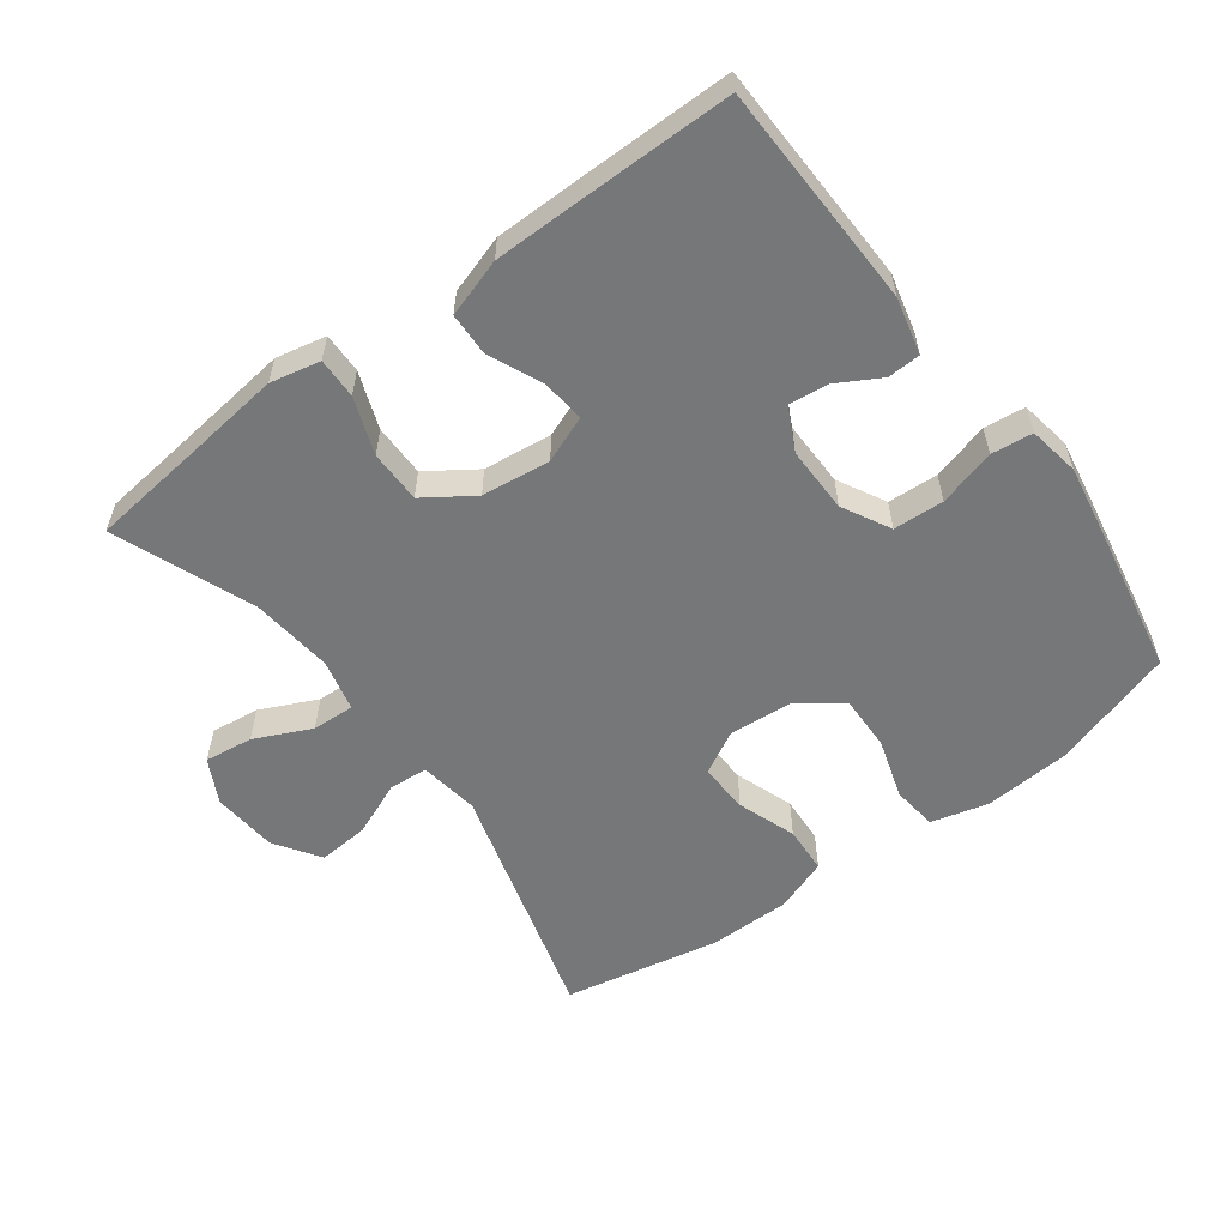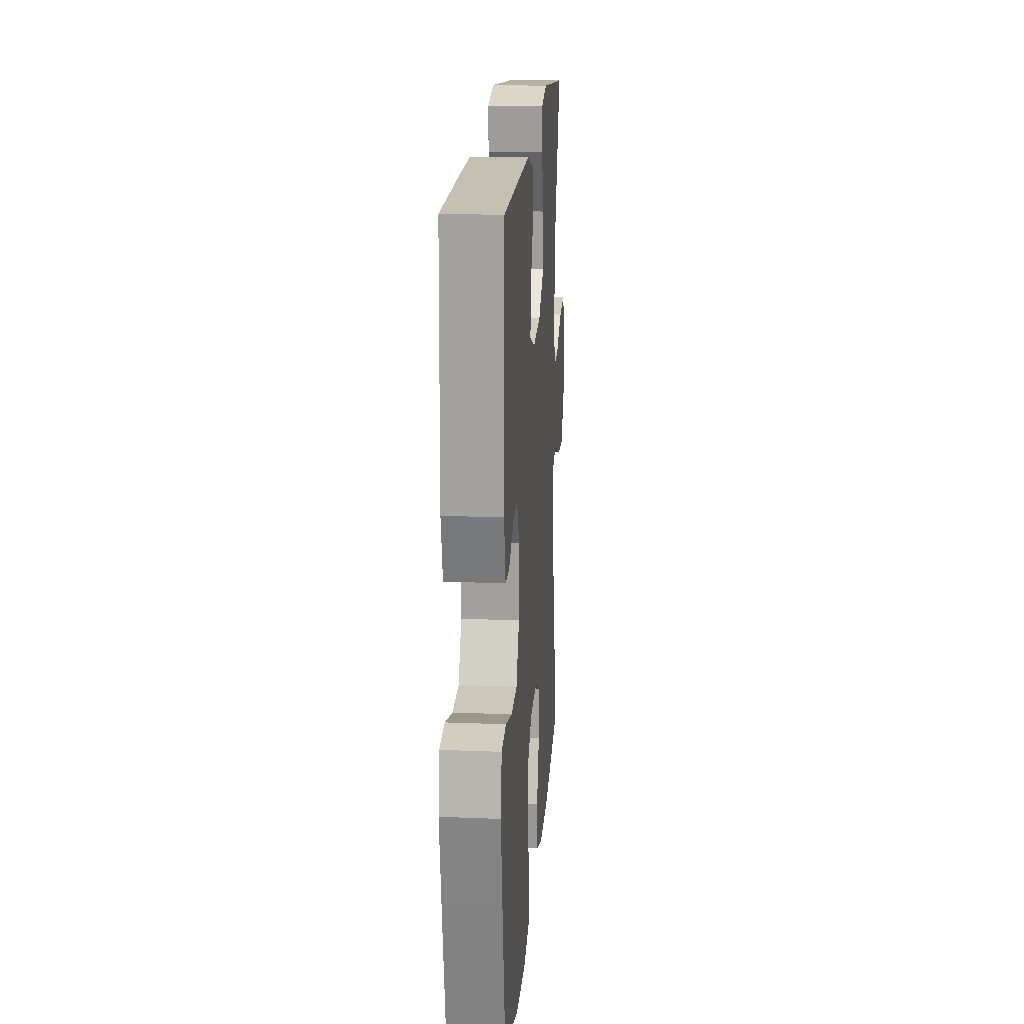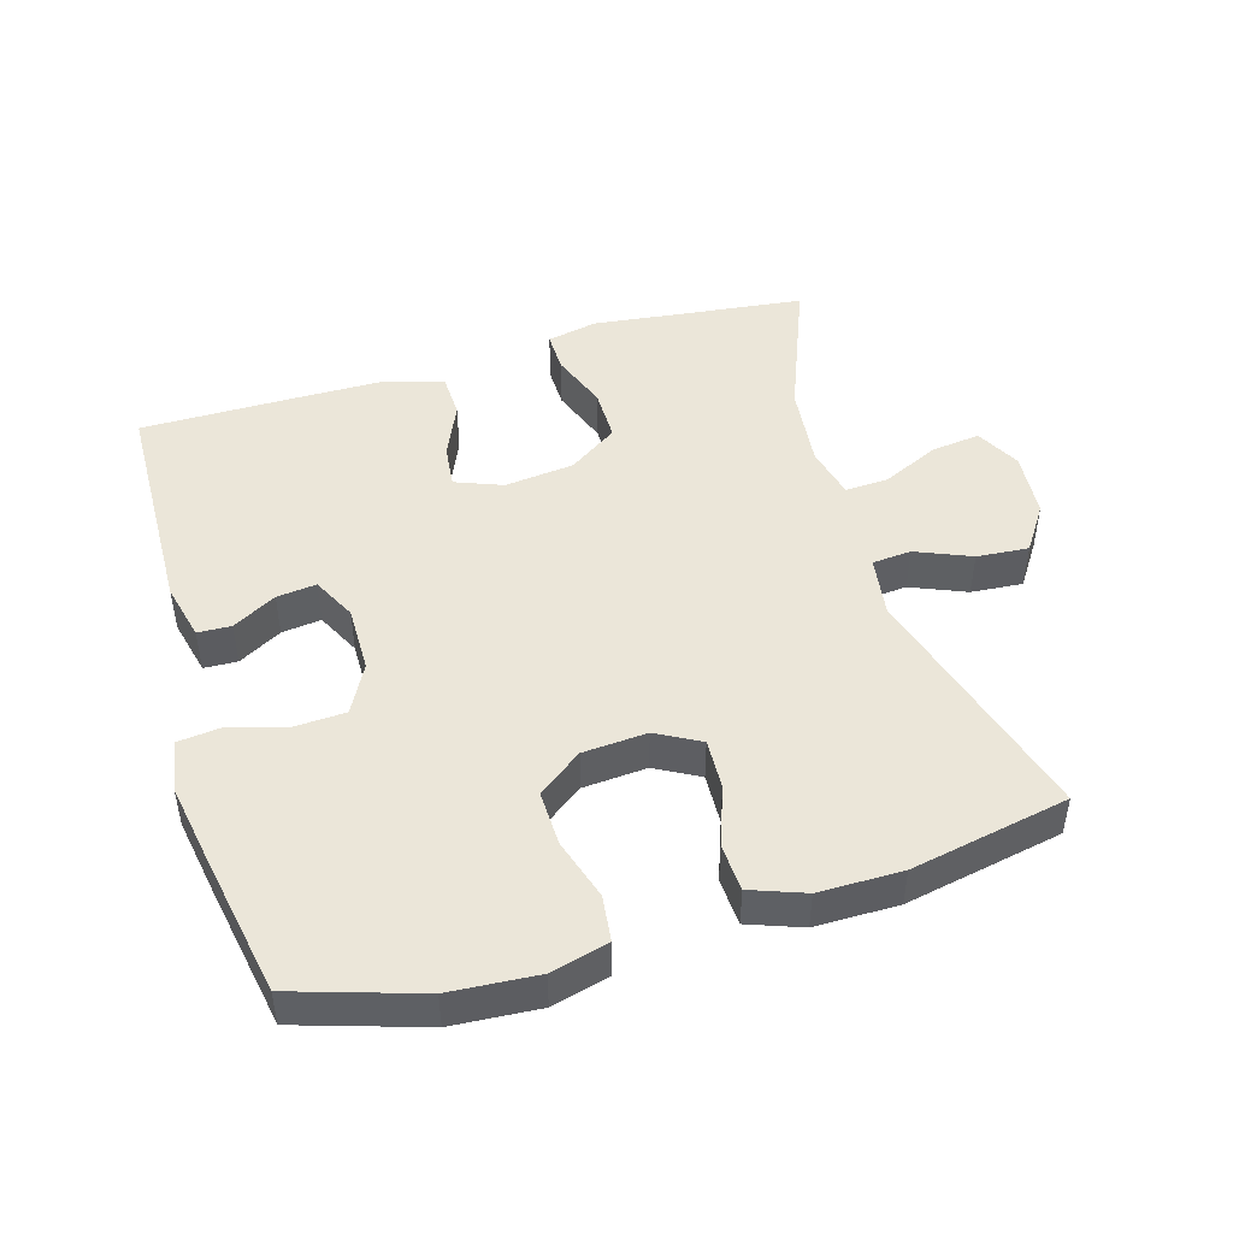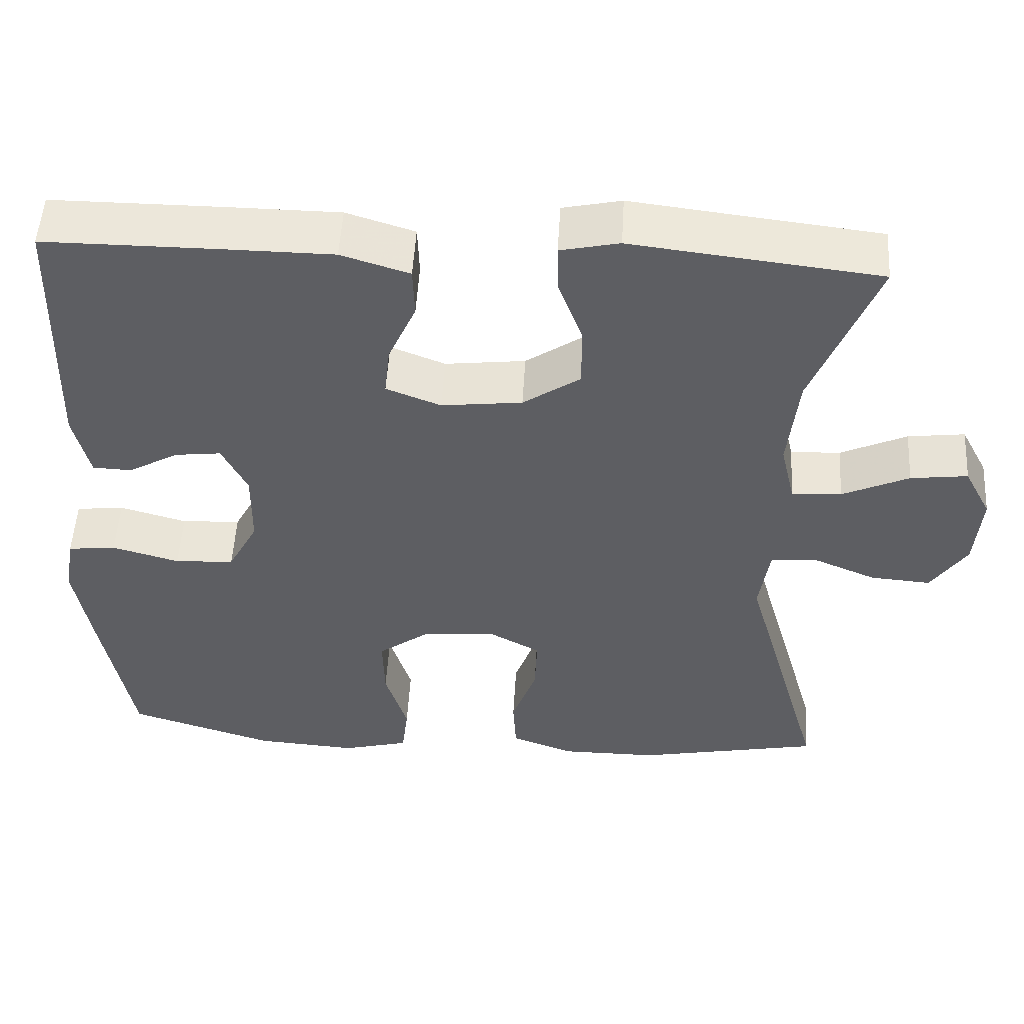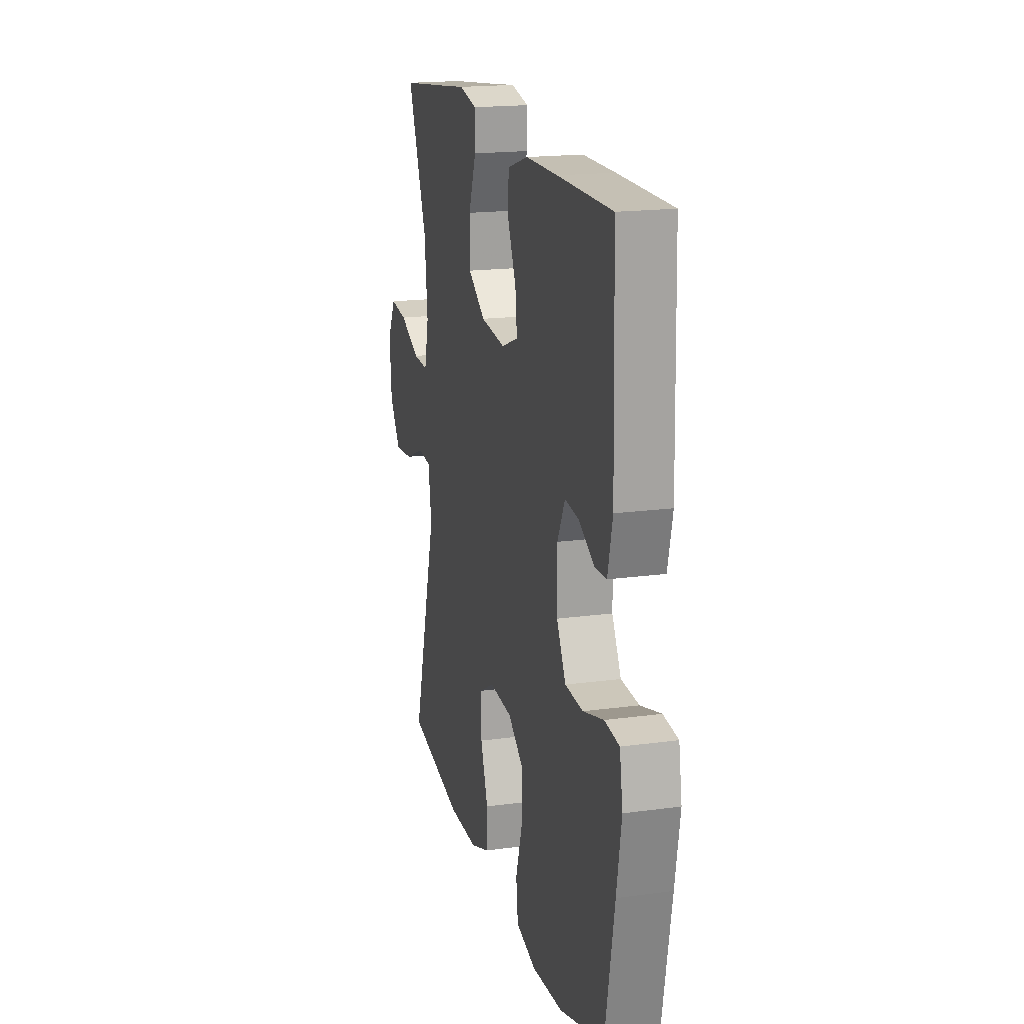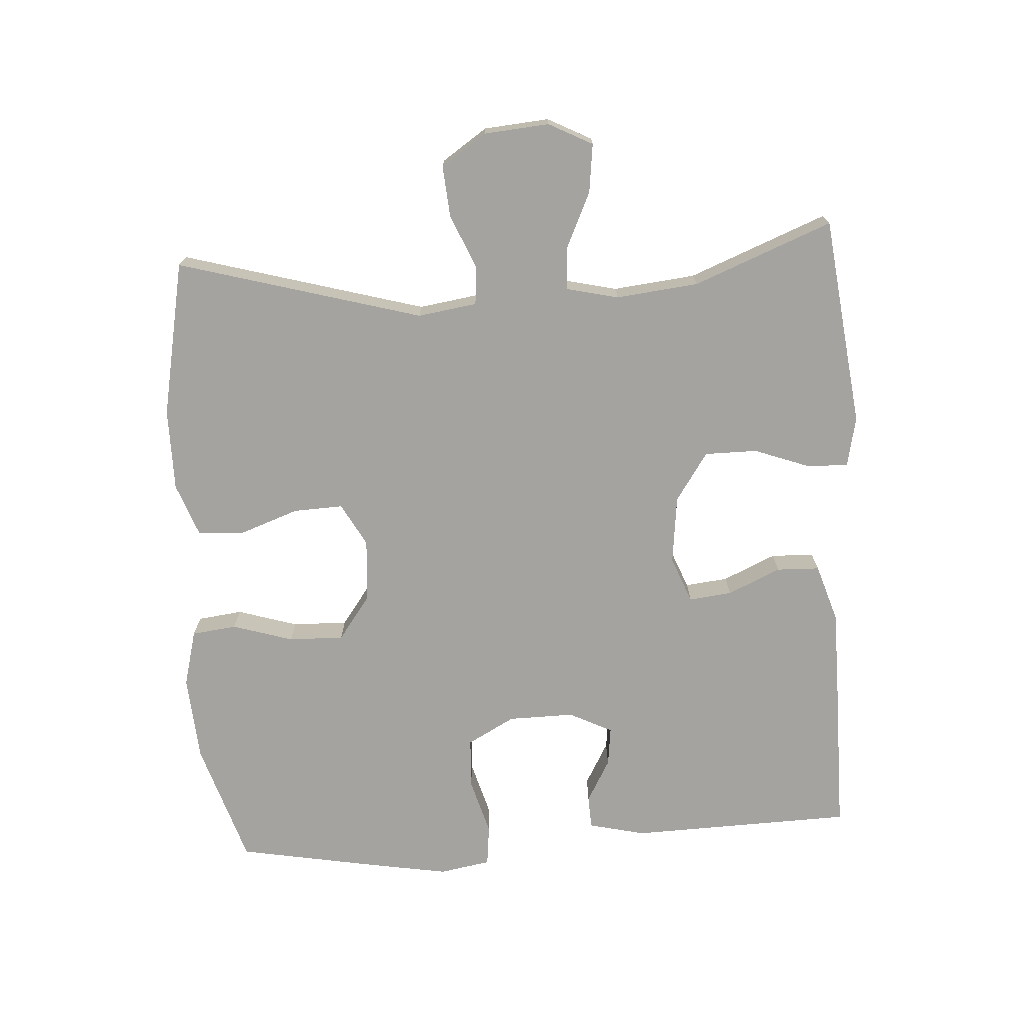
<metadata>
{"format":"obj","ext":"obj","renderer":"f3d","projection":"perspective","resolution":1024,"background":"white","views":[{"elev":-57.1,"azim":36.6,"up":"+Y"},{"elev":18.3,"azim":94.4,"up":"+Z"},{"elev":47.0,"azim":163.5,"up":"+Y"},{"elev":51.6,"azim":-176.7,"up":"+Z"},{"elev":18.2,"azim":75.2,"up":"+Z"},{"elev":-72.8,"azim":-86.3,"up":"+Y"}]}
</metadata>
<code>
v -0.5 0.07 -0.5
v -0.397 0.07 -0.137
v -0.41 0.07 -0.049
v -0.467 0.07 -0.044
v -0.548 0.07 -0.078
v -0.624 0.07 -0.084
v -0.669 0.07 -0.017
v -0.677 0.07 0.08
v -0.643 0.07 0.145
v -0.571 0.07 0.136
v -0.487 0.07 0.097
v -0.424 0.07 0.094
v -0.406 0.07 0.171
v -0.419 0.07 0.294
v -0.5 0.07 0.5
v -0.304 0.07 0.523
v -0.188 0.07 0.537
v -0.114 0.07 0.521
v -0.115 0.07 0.461
v -0.146 0.07 0.377
v -0.146 0.07 0.299
v -0.074 0.07 0.25
v 0.028 0.07 0.238
v 0.097 0.07 0.265
v 0.09 0.07 0.329
v 0.055 0.07 0.408
v 0.057 0.07 0.472
v 0.143 0.07 0.499
v 0.276 0.07 0.5
v 0.5 0.07 0.5
v 0.509 0.07 0.167
v 0.489 0.07 0.083
v 0.44 0.07 0.081
v 0.376 0.07 0.117
v 0.318 0.07 0.124
v 0.286 0.07 0.06
v 0.287 0.07 -0.038
v 0.325 0.07 -0.109
v 0.4 0.07 -0.113
v 0.485 0.07 -0.089
v 0.546 0.07 -0.096
v 0.559 0.07 -0.172
v 0.539 0.07 -0.288
v 0.5 0.07 -0.5
v 0.316 0.07 -0.558
v 0.188 0.07 -0.567
v 0.104 0.07 -0.545
v 0.096 0.07 -0.478
v 0.124 0.07 -0.388
v 0.126 0.07 -0.306
v 0.061 0.07 -0.258
v -0.033 0.07 -0.251
v -0.097 0.07 -0.286
v -0.094 0.07 -0.36
v -0.063 0.07 -0.447
v -0.067 0.07 -0.517
v -0.146 0.07 -0.546
v -0.268 0.07 -0.546
v -0.5 0 -0.5
v -0.397 0 -0.137
v -0.41 0 -0.049
v -0.467 0 -0.044
v -0.548 0 -0.078
v -0.624 0 -0.084
v -0.669 0 -0.017
v -0.677 0 0.08
v -0.643 0 0.145
v -0.571 0 0.136
v -0.487 0 0.097
v -0.424 0 0.094
v -0.406 0 0.171
v -0.419 0 0.294
v -0.5 0 0.5
v -0.304 0 0.523
v -0.188 0 0.537
v -0.114 0 0.521
v -0.115 0 0.461
v -0.146 0 0.377
v -0.146 0 0.299
v -0.074 0 0.25
v 0.028 0 0.238
v 0.097 0 0.265
v 0.09 0 0.329
v 0.055 0 0.408
v 0.057 0 0.472
v 0.143 0 0.499
v 0.276 0 0.5
v 0.5 0 0.5
v 0.509 0 0.167
v 0.489 0 0.083
v 0.44 0 0.081
v 0.376 0 0.117
v 0.318 0 0.124
v 0.286 0 0.06
v 0.287 0 -0.038
v 0.325 0 -0.109
v 0.4 0 -0.113
v 0.485 0 -0.089
v 0.546 0 -0.096
v 0.559 0 -0.172
v 0.539 0 -0.288
v 0.5 0 -0.5
v 0.316 0 -0.558
v 0.188 0 -0.567
v 0.104 0 -0.545
v 0.096 0 -0.478
v 0.124 0 -0.388
v 0.126 0 -0.306
v 0.061 0 -0.258
v -0.033 0 -0.251
v -0.097 0 -0.286
v -0.094 0 -0.36
v -0.063 0 -0.447
v -0.067 0 -0.517
v -0.146 0 -0.546
v -0.268 0 -0.546
f 58 1 2
f 57 58 2
f 56 57 2
f 55 56 2
f 54 55 2
f 53 54 2 3
f 52 53 3
f 51 52 3
f 47 48 49
f 46 47 49
f 45 46 49
f 44 45 49
f 43 44 49
f 42 43 49
f 41 42 49
f 40 41 49
f 39 40 49
f 38 39 49 50
f 37 38 50 51
f 32 33 34
f 31 32 34
f 30 31 34
f 29 30 34
f 28 29 34
f 27 28 34
f 26 27 34
f 25 26 34
f 24 25 34 35
f 23 24 35 36
f 18 19 20
f 17 18 20
f 16 17 20
f 16 20 21
f 15 16 21
f 14 15 21
f 13 14 21 22
f 9 10 11
f 8 9 11
f 7 8 11
f 6 7 11
f 5 6 11
f 4 5 11
f 3 4 11 12
f 36 37 51
f 23 36 51
f 22 23 51
f 13 22 51
f 12 13 51
f 3 12 51
f 60 59 116
f 60 116 115
f 60 115 114
f 60 114 113
f 60 113 112
f 61 60 112 111
f 61 111 110
f 61 110 109
f 107 106 105
f 107 105 104
f 107 104 103
f 107 103 102
f 107 102 101
f 107 101 100
f 107 100 99
f 107 99 98
f 107 98 97
f 108 107 97 96
f 109 108 96 95
f 92 91 90
f 92 90 89
f 92 89 88
f 92 88 87
f 92 87 86
f 92 86 85
f 92 85 84
f 92 84 83
f 93 92 83 82
f 94 93 82 81
f 78 77 76
f 78 76 75
f 78 75 74
f 79 78 74
f 79 74 73
f 79 73 72
f 80 79 72 71
f 69 68 67
f 69 67 66
f 69 66 65
f 69 65 64
f 69 64 63
f 69 63 62
f 70 69 62 61
f 109 95 94
f 109 94 81
f 109 81 80
f 109 80 71
f 109 71 70
f 109 70 61
f 1 59 60 2
f 2 60 61 3
f 3 61 62 4
f 4 62 63 5
f 5 63 64 6
f 6 64 65 7
f 7 65 66 8
f 8 66 67 9
f 9 67 68 10
f 10 68 69 11
f 11 69 70 12
f 12 70 71 13
f 13 71 72 14
f 14 72 73 15
f 15 73 74 16
f 16 74 75 17
f 17 75 76 18
f 18 76 77 19
f 19 77 78 20
f 20 78 79 21
f 21 79 80 22
f 22 80 81 23
f 23 81 82 24
f 24 82 83 25
f 25 83 84 26
f 26 84 85 27
f 27 85 86 28
f 28 86 87 29
f 29 87 88 30
f 30 88 89 31
f 31 89 90 32
f 32 90 91 33
f 33 91 92 34
f 34 92 93 35
f 35 93 94 36
f 36 94 95 37
f 37 95 96 38
f 38 96 97 39
f 39 97 98 40
f 40 98 99 41
f 41 99 100 42
f 42 100 101 43
f 43 101 102 44
f 44 102 103 45
f 45 103 104 46
f 46 104 105 47
f 47 105 106 48
f 48 106 107 49
f 49 107 108 50
f 50 108 109 51
f 51 109 110 52
f 52 110 111 53
f 53 111 112 54
f 54 112 113 55
f 55 113 114 56
f 56 114 115 57
f 57 115 116 58
f 58 116 59 1

</code>
